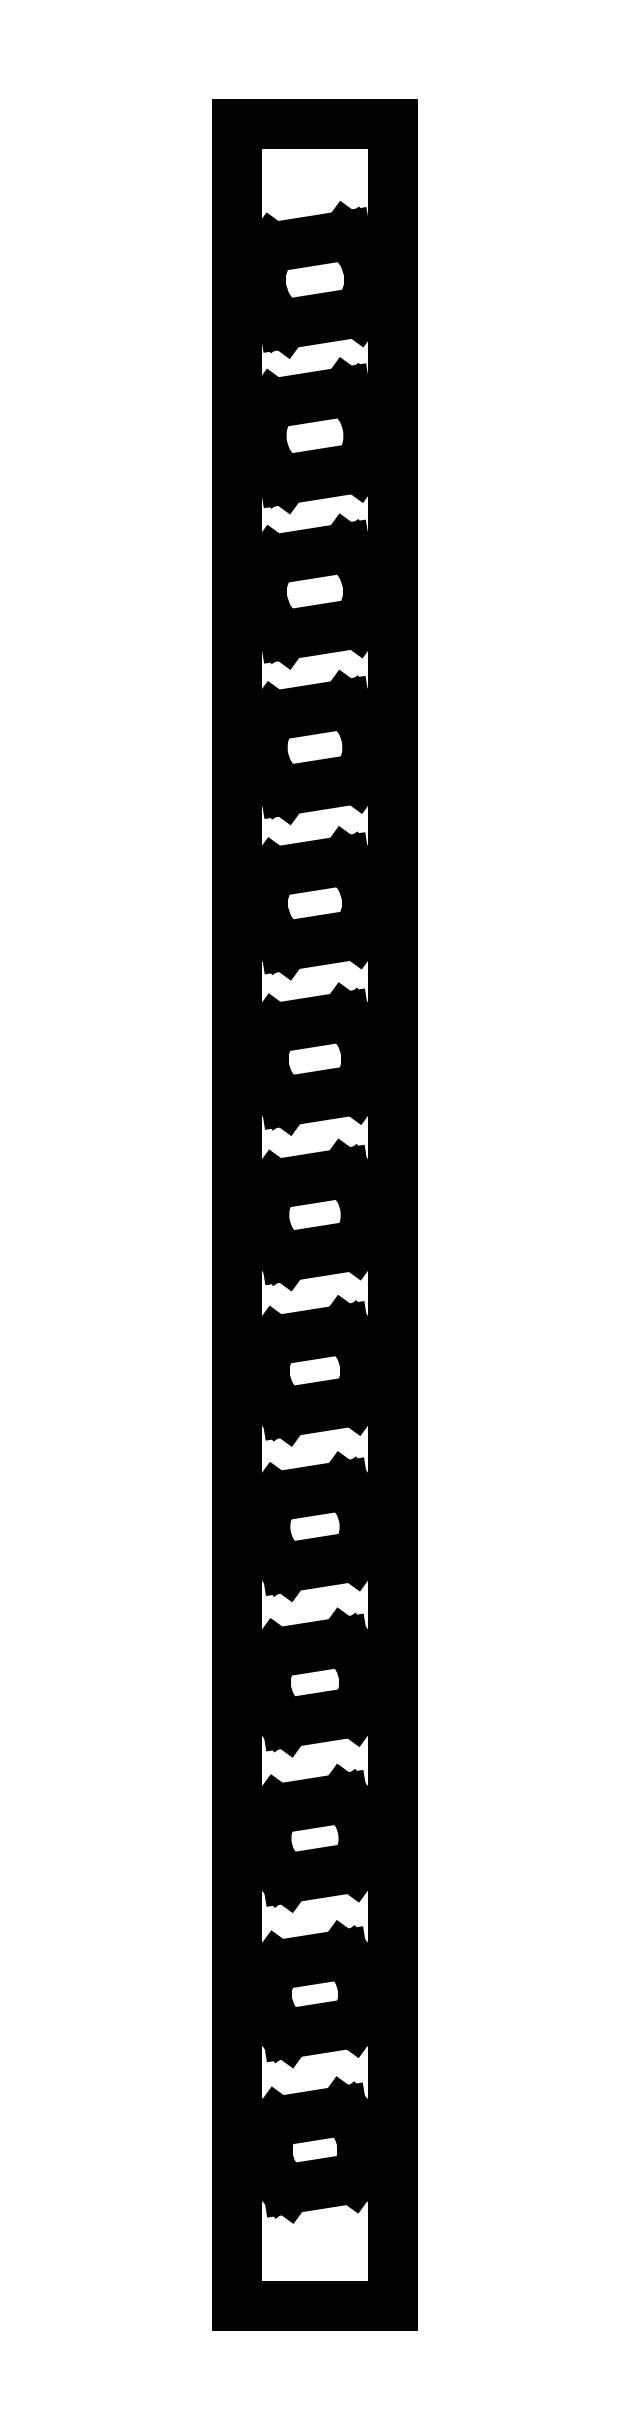
<metadata>
{"format":"dxf","ext":"dxf","renderer":"ezdxf+matplotlib","layout":"modelspace","background":"white","min_lineweight":24,"dpi":150}
</metadata>
<code>
0
SECTION
2
ENTITIES
0
LINE
8
0
10
-5
11
-5
20
-130
21
10
0
LINE
8
0
10
-5
11
5
20
10
21
10
0
LINE
8
0
10
5
11
5
20
10
21
-130
0
LINE
8
0
10
5
11
-5
20
-130
21
-130
0
LINE
8
0
10
-3.457
11
-3.457
20
-0.548
21
0.548
0
LINE
8
0
10
-3.457
11
-3.119
20
0.548
21
1.589
0
LINE
8
0
10
-3.119
11
-2.751
20
1.589
21
2.095
0
LINE
8
0
10
-2.751
11
1.969
20
2.095
21
2.843
0
LINE
8
0
10
1.969
11
2.475
20
2.843
21
2.475
0
LINE
8
0
10
2.475
11
3.119
20
2.475
21
1.589
0
LINE
8
0
10
3.119
11
3.457
20
1.589
21
0.548
0
LINE
8
0
10
3.457
11
3.457
20
0.548
21
-0.548
0
LINE
8
0
10
3.457
11
3.119
20
-0.548
21
-1.589
0
LINE
8
0
10
3.119
11
2.751
20
-1.589
21
-2.095
0
LINE
8
0
10
2.751
11
-1.969
20
-2.095
21
-2.843
0
LINE
8
0
10
-1.969
11
-2.475
20
-2.843
21
-2.475
0
LINE
8
0
10
-2.475
11
-3.119
20
-2.475
21
-1.589
0
LINE
8
0
10
-3.119
11
-3.457
20
-1.589
21
-0.548
0
LINE
8
0
10
-3.423
11
-3.088
20
-9.458
21
-8.427
0
LINE
8
0
10
-3.088
11
-2.723
20
-8.427
21
-7.925
0
LINE
8
0
10
-2.723
11
1.949
20
-7.925
21
-7.185
0
LINE
8
0
10
1.949
11
2.451
20
-7.185
21
-7.55
0
LINE
8
0
10
2.451
11
3.088
20
-7.55
21
-8.426
0
LINE
8
0
10
3.088
11
3.422
20
-8.426
21
-9.458
0
LINE
8
0
10
3.422
11
3.423
20
-9.458
21
-10.54
0
LINE
8
0
10
3.423
11
3.088
20
-10.54
21
-11.57
0
LINE
8
0
10
3.088
11
2.723
20
-11.57
21
-12.07
0
LINE
8
0
10
2.723
11
-1.949
20
-12.07
21
-12.81
0
LINE
8
0
10
-1.949
11
-2.451
20
-12.81
21
-12.45
0
LINE
8
0
10
-2.451
11
-3.088
20
-12.45
21
-11.57
0
LINE
8
0
10
-3.088
11
-3.422
20
-11.57
21
-10.54
0
LINE
8
0
10
-3.422
11
-3.423
20
-10.54
21
-9.458
0
LINE
8
0
10
-3.388
11
-3.388
20
-20.54
21
-19.46
0
LINE
8
0
10
-3.388
11
-3.057
20
-19.46
21
-18.44
0
LINE
8
0
10
-3.057
11
-2.696
20
-18.44
21
-17.95
0
LINE
8
0
10
-2.696
11
1.929
20
-17.95
21
-17.21
0
LINE
8
0
10
1.929
11
2.426
20
-17.21
21
-17.57
0
LINE
8
0
10
2.426
11
3.056
20
-17.57
21
-18.44
0
LINE
8
0
10
3.056
11
3.388
20
-18.44
21
-19.46
0
LINE
8
0
10
3.388
11
3.388
20
-19.46
21
-20.54
0
LINE
8
0
10
3.388
11
3.057
20
-20.54
21
-21.56
0
LINE
8
0
10
3.057
11
2.696
20
-21.56
21
-22.05
0
LINE
8
0
10
2.696
11
-1.929
20
-22.05
21
-22.79
0
LINE
8
0
10
-1.929
11
-2.426
20
-22.79
21
-22.43
0
LINE
8
0
10
-2.426
11
-3.056
20
-22.43
21
-21.56
0
LINE
8
0
10
-3.056
11
-3.388
20
-21.56
21
-20.54
0
LINE
8
0
10
-3.354
11
-3.025
20
-29.47
21
-28.46
0
LINE
8
0
10
-3.025
11
-2.668
20
-28.46
21
-27.97
0
LINE
8
0
10
-2.668
11
1.909
20
-27.97
21
-27.24
0
LINE
8
0
10
1.909
11
2.401
20
-27.24
21
-27.6
0
LINE
8
0
10
2.401
11
3.025
20
-27.6
21
-28.46
0
LINE
8
0
10
3.025
11
3.353
20
-28.46
21
-29.47
0
LINE
8
0
10
3.353
11
3.354
20
-29.47
21
-30.53
0
LINE
8
0
10
3.354
11
3.025
20
-30.53
21
-31.54
0
LINE
8
0
10
3.025
11
2.668
20
-31.54
21
-32.03
0
LINE
8
0
10
2.668
11
-1.909
20
-32.03
21
-32.76
0
LINE
8
0
10
-1.909
11
-2.401
20
-32.76
21
-32.4
0
LINE
8
0
10
-2.401
11
-3.025
20
-32.4
21
-31.54
0
LINE
8
0
10
-3.025
11
-3.353
20
-31.54
21
-30.53
0
LINE
8
0
10
-3.353
11
-3.354
20
-30.53
21
-29.47
0
LINE
8
0
10
-3.319
11
-3.319
20
-40.53
21
-39.47
0
LINE
8
0
10
-3.319
11
-2.994
20
-39.47
21
-38.48
0
LINE
8
0
10
-2.994
11
-2.641
20
-38.48
21
-37.99
0
LINE
8
0
10
-2.641
11
1.89
20
-37.99
21
-37.27
0
LINE
8
0
10
1.89
11
2.376
20
-37.27
21
-37.62
0
LINE
8
0
10
2.376
11
2.994
20
-37.62
21
-38.47
0
LINE
8
0
10
2.994
11
3.319
20
-38.47
21
-39.47
0
LINE
8
0
10
3.319
11
3.319
20
-39.47
21
-40.53
0
LINE
8
0
10
3.319
11
2.994
20
-40.53
21
-41.52
0
LINE
8
0
10
2.994
11
2.641
20
-41.52
21
-42.01
0
LINE
8
0
10
2.641
11
-1.89
20
-42.01
21
-42.73
0
LINE
8
0
10
-1.89
11
-2.376
20
-42.73
21
-42.38
0
LINE
8
0
10
-2.376
11
-2.994
20
-42.38
21
-41.53
0
LINE
8
0
10
-2.994
11
-3.319
20
-41.53
21
-40.53
0
LINE
8
0
10
-3.284
11
-3.284
20
-50.52
21
-49.48
0
LINE
8
0
10
-3.284
11
-2.963
20
-49.48
21
-48.49
0
LINE
8
0
10
-2.963
11
-2.613
20
-48.49
21
-48.01
0
LINE
8
0
10
-2.613
11
1.87
20
-48.01
21
-47.3
0
LINE
8
0
10
1.87
11
2.352
20
-47.3
21
-47.65
0
LINE
8
0
10
2.352
11
2.963
20
-47.65
21
-48.49
0
LINE
8
0
10
2.963
11
3.284
20
-48.49
21
-49.48
0
LINE
8
0
10
3.284
11
3.284
20
-49.48
21
-50.52
0
LINE
8
0
10
3.284
11
2.963
20
-50.52
21
-51.51
0
LINE
8
0
10
2.963
11
2.613
20
-51.51
21
-51.99
0
LINE
8
0
10
2.613
11
-1.87
20
-51.99
21
-52.7
0
LINE
8
0
10
-1.87
11
-2.352
20
-52.7
21
-52.35
0
LINE
8
0
10
-2.352
11
-2.963
20
-52.35
21
-51.51
0
LINE
8
0
10
-2.963
11
-3.284
20
-51.51
21
-50.52
0
LINE
8
0
10
-3.25
11
-2.932
20
-59.48
21
-58.51
0
LINE
8
0
10
-2.932
11
-2.586
20
-58.51
21
-58.03
0
LINE
8
0
10
-2.586
11
1.85
20
-58.03
21
-57.33
0
LINE
8
0
10
1.85
11
2.327
20
-57.33
21
-57.67
0
LINE
8
0
10
2.327
11
2.932
20
-57.67
21
-58.51
0
LINE
8
0
10
2.932
11
3.249
20
-58.51
21
-59.48
0
LINE
8
0
10
3.249
11
3.25
20
-59.48
21
-60.52
0
LINE
8
0
10
3.25
11
2.932
20
-60.52
21
-61.49
0
LINE
8
0
10
2.932
11
2.586
20
-61.49
21
-61.97
0
LINE
8
0
10
2.586
11
-1.85
20
-61.97
21
-62.67
0
LINE
8
0
10
-1.85
11
-2.327
20
-62.67
21
-62.33
0
LINE
8
0
10
-2.327
11
-2.932
20
-62.33
21
-61.49
0
LINE
8
0
10
-2.932
11
-3.249
20
-61.49
21
-60.52
0
LINE
8
0
10
-3.249
11
-3.25
20
-60.52
21
-59.48
0
LINE
8
0
10
-3.215
11
-3.215
20
-70.51
21
-69.49
0
LINE
8
0
10
-3.215
11
-2.901
20
-69.49
21
-68.52
0
LINE
8
0
10
-2.901
11
-2.558
20
-68.52
21
-68.05
0
LINE
8
0
10
-2.558
11
1.831
20
-68.05
21
-67.36
0
LINE
8
0
10
1.831
11
2.302
20
-67.36
21
-67.7
0
LINE
8
0
10
2.302
11
2.9
20
-67.7
21
-68.52
0
LINE
8
0
10
2.9
11
3.215
20
-68.52
21
-69.49
0
LINE
8
0
10
3.215
11
3.215
20
-69.49
21
-70.51
0
LINE
8
0
10
3.215
11
2.901
20
-70.51
21
-71.48
0
LINE
8
0
10
2.901
11
2.558
20
-71.48
21
-71.95
0
LINE
8
0
10
2.558
11
-1.831
20
-71.95
21
-72.64
0
LINE
8
0
10
-1.831
11
-2.302
20
-72.64
21
-72.3
0
LINE
8
0
10
-2.302
11
-2.9
20
-72.3
21
-71.48
0
LINE
8
0
10
-2.9
11
-3.215
20
-71.48
21
-70.51
0
LINE
8
0
10
-3.181
11
-2.869
20
-79.5
21
-78.54
0
LINE
8
0
10
-2.869
11
-2.531
20
-78.54
21
-78.07
0
LINE
8
0
10
-2.531
11
1.811
20
-78.07
21
-77.38
0
LINE
8
0
10
1.811
11
2.277
20
-77.38
21
-77.72
0
LINE
8
0
10
2.277
11
2.869
20
-77.72
21
-78.54
0
LINE
8
0
10
2.869
11
3.18
20
-78.54
21
-79.5
0
LINE
8
0
10
3.18
11
3.181
20
-79.5
21
-80.5
0
LINE
8
0
10
3.181
11
2.869
20
-80.5
21
-81.46
0
LINE
8
0
10
2.869
11
2.531
20
-81.46
21
-81.93
0
LINE
8
0
10
2.531
11
-1.811
20
-81.93
21
-82.62
0
LINE
8
0
10
-1.811
11
-2.277
20
-82.62
21
-82.28
0
LINE
8
0
10
-2.277
11
-2.869
20
-82.28
21
-81.46
0
LINE
8
0
10
-2.869
11
-3.18
20
-81.46
21
-80.5
0
LINE
8
0
10
-3.18
11
-3.181
20
-80.5
21
-79.5
0
LINE
8
0
10
-3.146
11
-3.146
20
-90.5
21
-89.5
0
LINE
8
0
10
-3.146
11
-2.838
20
-89.5
21
-88.55
0
LINE
8
0
10
-2.838
11
-2.503
20
-88.55
21
-88.09
0
LINE
8
0
10
-2.503
11
1.791
20
-88.09
21
-87.41
0
LINE
8
0
10
1.791
11
2.253
20
-87.41
21
-87.75
0
LINE
8
0
10
2.253
11
2.838
20
-87.75
21
-88.55
0
LINE
8
0
10
2.838
11
3.146
20
-88.55
21
-89.5
0
LINE
8
0
10
3.146
11
3.146
20
-89.5
21
-90.5
0
LINE
8
0
10
3.146
11
2.838
20
-90.5
21
-91.45
0
LINE
8
0
10
2.838
11
2.503
20
-91.45
21
-91.91
0
LINE
8
0
10
2.503
11
-1.791
20
-91.91
21
-92.59
0
LINE
8
0
10
-1.791
11
-2.253
20
-92.59
21
-92.25
0
LINE
8
0
10
-2.253
11
-2.838
20
-92.25
21
-91.45
0
LINE
8
0
10
-2.838
11
-3.146
20
-91.45
21
-90.5
0
LINE
8
0
10
-3.112
11
-2.807
20
-99.51
21
-98.57
0
LINE
8
0
10
-2.807
11
-2.476
20
-98.57
21
-98.11
0
LINE
8
0
10
-2.476
11
1.772
20
-98.11
21
-97.44
0
LINE
8
0
10
1.772
11
2.228
20
-97.44
21
-97.77
0
LINE
8
0
10
2.228
11
2.807
20
-97.77
21
-98.57
0
LINE
8
0
10
2.807
11
3.111
20
-98.57
21
-99.51
0
LINE
8
0
10
3.111
11
3.112
20
-99.51
21
-100.5
0
LINE
8
0
10
3.112
11
2.807
20
-100.5
21
-101.4
0
LINE
8
0
10
2.807
11
2.476
20
-101.4
21
-101.9
0
LINE
8
0
10
2.476
11
-1.772
20
-101.9
21
-102.6
0
LINE
8
0
10
-1.772
11
-2.228
20
-102.6
21
-102.2
0
LINE
8
0
10
-2.228
11
-2.807
20
-102.2
21
-101.4
0
LINE
8
0
10
-2.807
11
-3.111
20
-101.4
21
-100.5
0
LINE
8
0
10
-3.111
11
-3.112
20
-100.5
21
-99.51
0
LINE
8
0
10
-3.077
11
-3.077
20
-110.5
21
-109.5
0
LINE
8
0
10
-3.077
11
-2.776
20
-109.5
21
-108.6
0
LINE
8
0
10
-2.776
11
-2.448
20
-108.6
21
-108.1
0
LINE
8
0
10
-2.448
11
1.752
20
-108.1
21
-107.5
0
LINE
8
0
10
1.752
11
2.203
20
-107.5
21
-107.8
0
LINE
8
0
10
2.203
11
2.776
20
-107.8
21
-108.6
0
LINE
8
0
10
2.776
11
3.077
20
-108.6
21
-109.5
0
LINE
8
0
10
3.077
11
3.077
20
-109.5
21
-110.5
0
LINE
8
0
10
3.077
11
2.776
20
-110.5
21
-111.4
0
LINE
8
0
10
2.776
11
2.448
20
-111.4
21
-111.9
0
LINE
8
0
10
2.448
11
-1.752
20
-111.9
21
-112.5
0
LINE
8
0
10
-1.752
11
-2.203
20
-112.5
21
-112.2
0
LINE
8
0
10
-2.203
11
-2.776
20
-112.2
21
-111.4
0
LINE
8
0
10
-2.776
11
-3.077
20
-111.4
21
-110.5
0
LINE
8
0
10
-3.042
11
-3.042
20
-120.5
21
-119.5
0
LINE
8
0
10
-3.042
11
-2.745
20
-119.5
21
-118.6
0
LINE
8
0
10
-2.745
11
-2.421
20
-118.6
21
-118.2
0
LINE
8
0
10
-2.421
11
1.732
20
-118.2
21
-117.5
0
LINE
8
0
10
1.732
11
2.178
20
-117.5
21
-117.8
0
LINE
8
0
10
2.178
11
2.745
20
-117.8
21
-118.6
0
LINE
8
0
10
2.745
11
3.042
20
-118.6
21
-119.5
0
LINE
8
0
10
3.042
11
3.042
20
-119.5
21
-120.5
0
LINE
8
0
10
3.042
11
2.745
20
-120.5
21
-121.4
0
LINE
8
0
10
2.745
11
2.421
20
-121.4
21
-121.8
0
LINE
8
0
10
2.421
11
-1.732
20
-121.8
21
-122.5
0
LINE
8
0
10
-1.732
11
-2.178
20
-122.5
21
-122.2
0
LINE
8
0
10
-2.178
11
-2.745
20
-122.2
21
-121.4
0
LINE
8
0
10
-2.745
11
-3.042
20
-121.4
21
-120.5
0
ENDSEC
0
EOF

</code>
